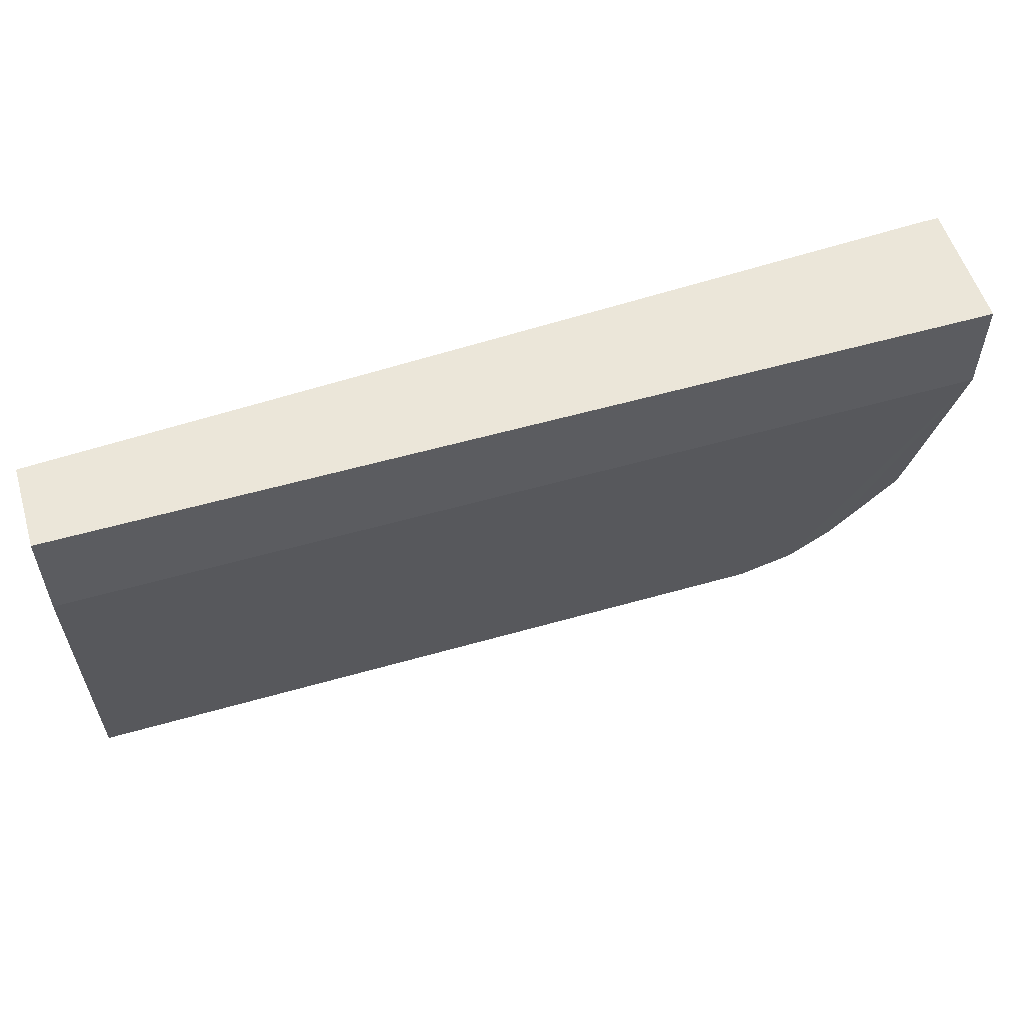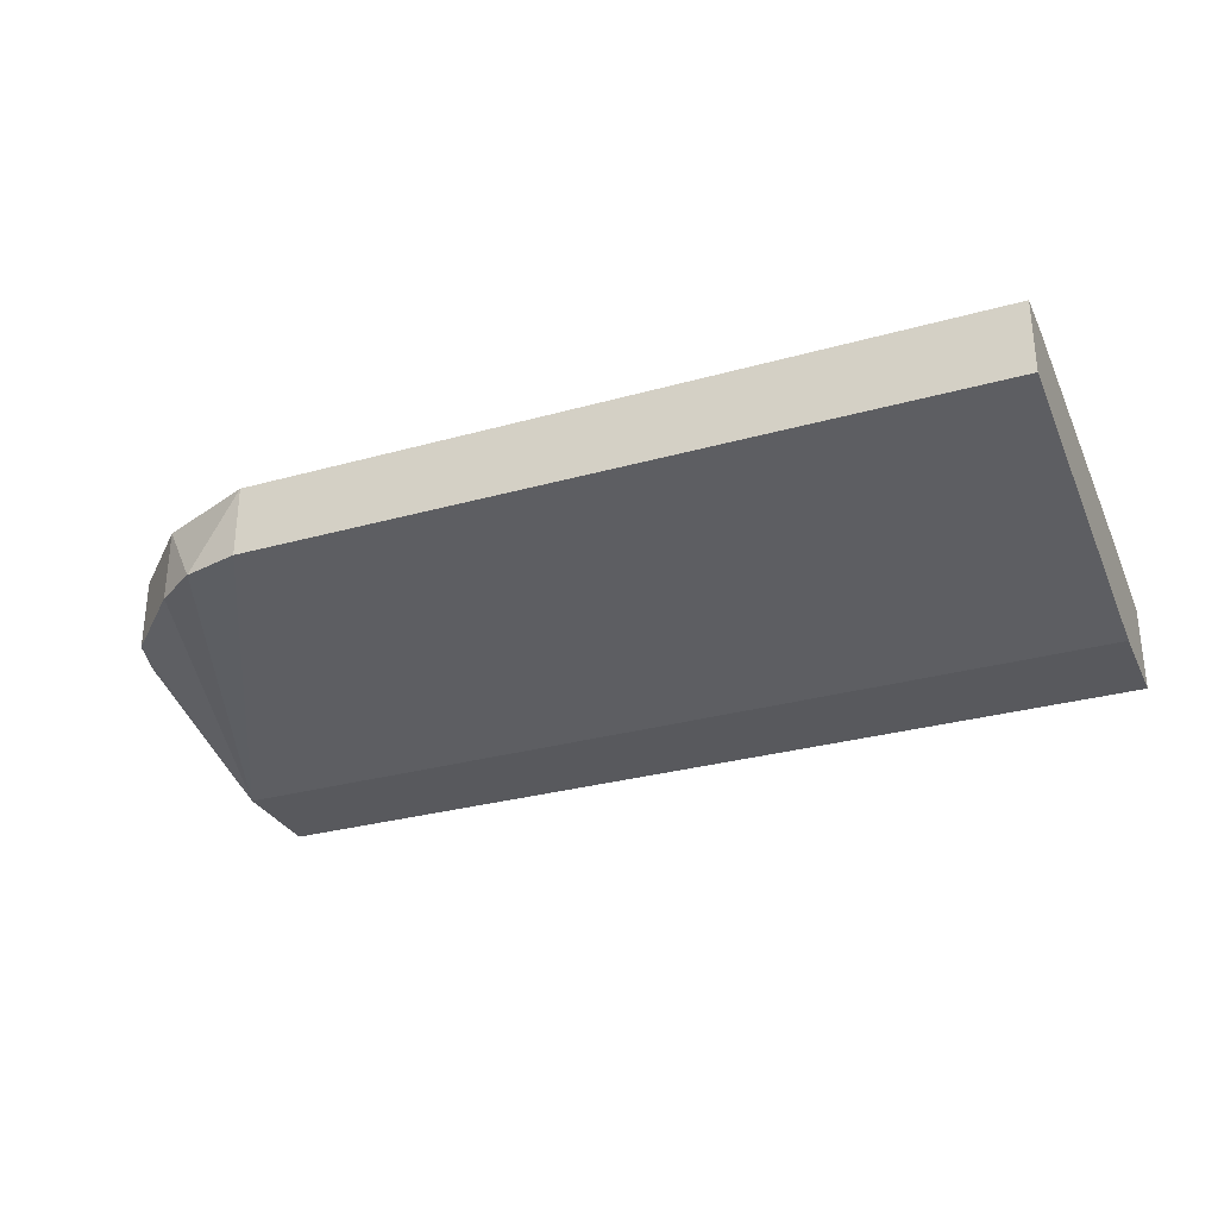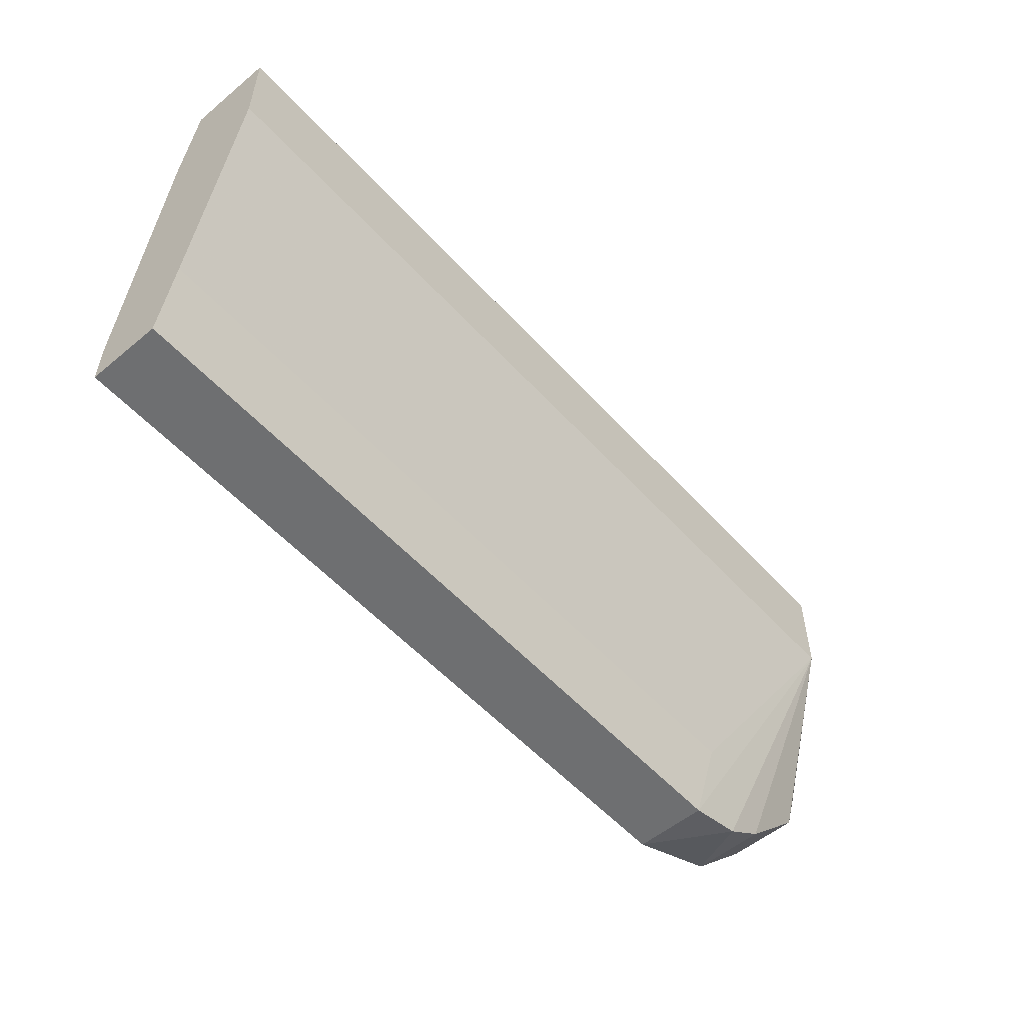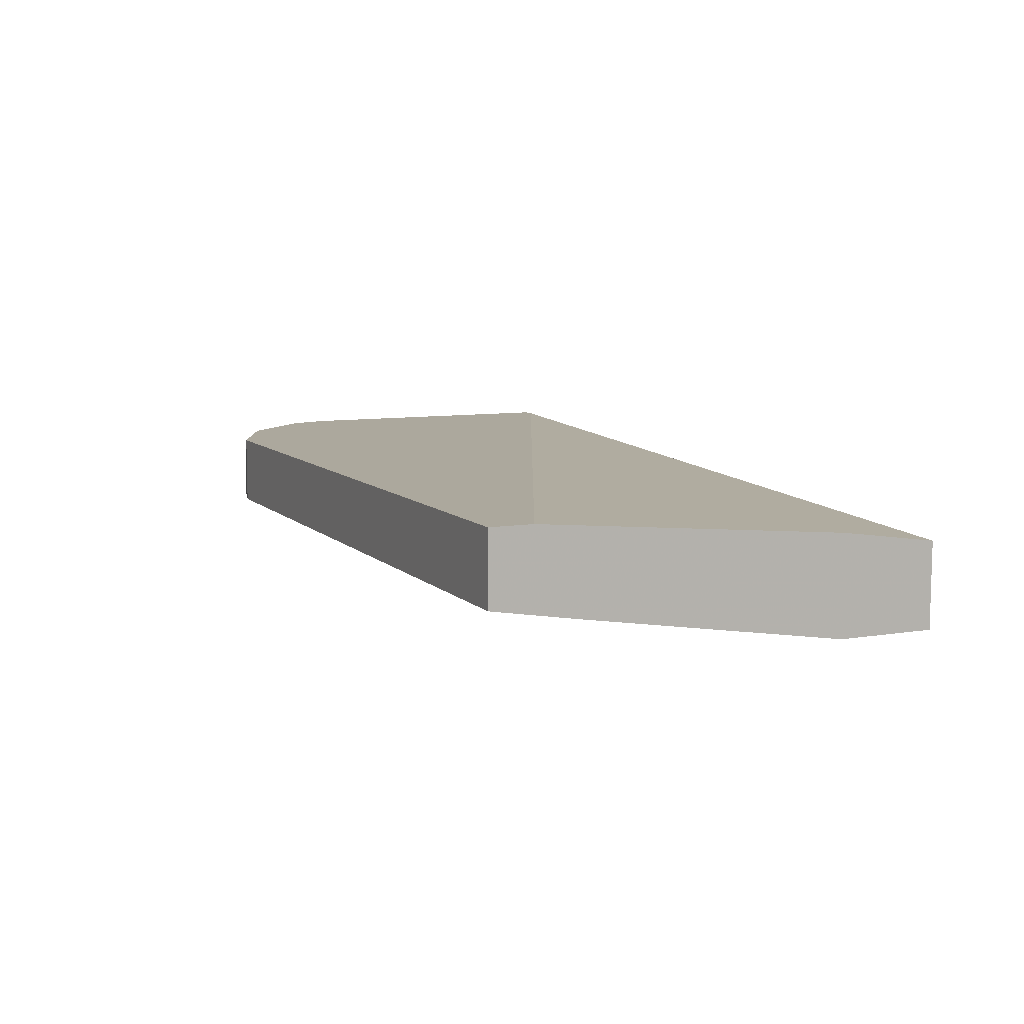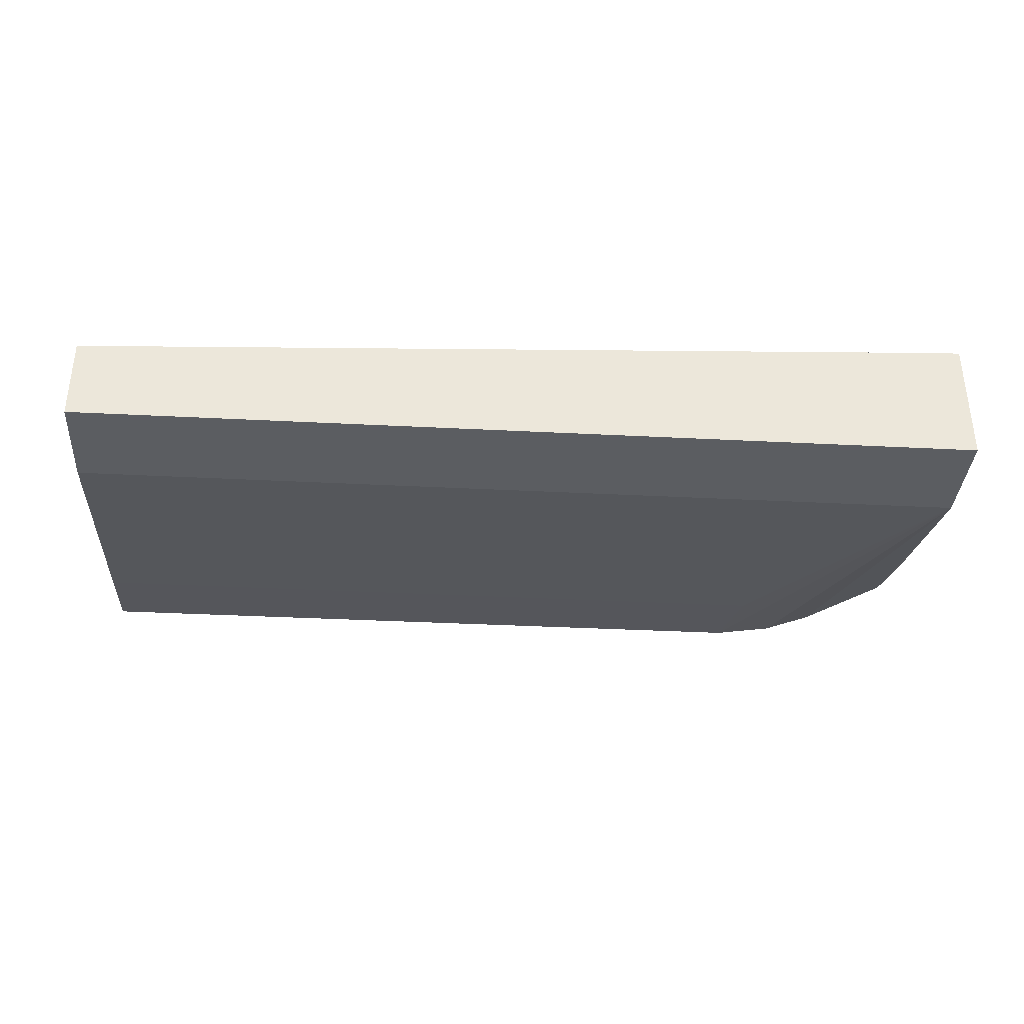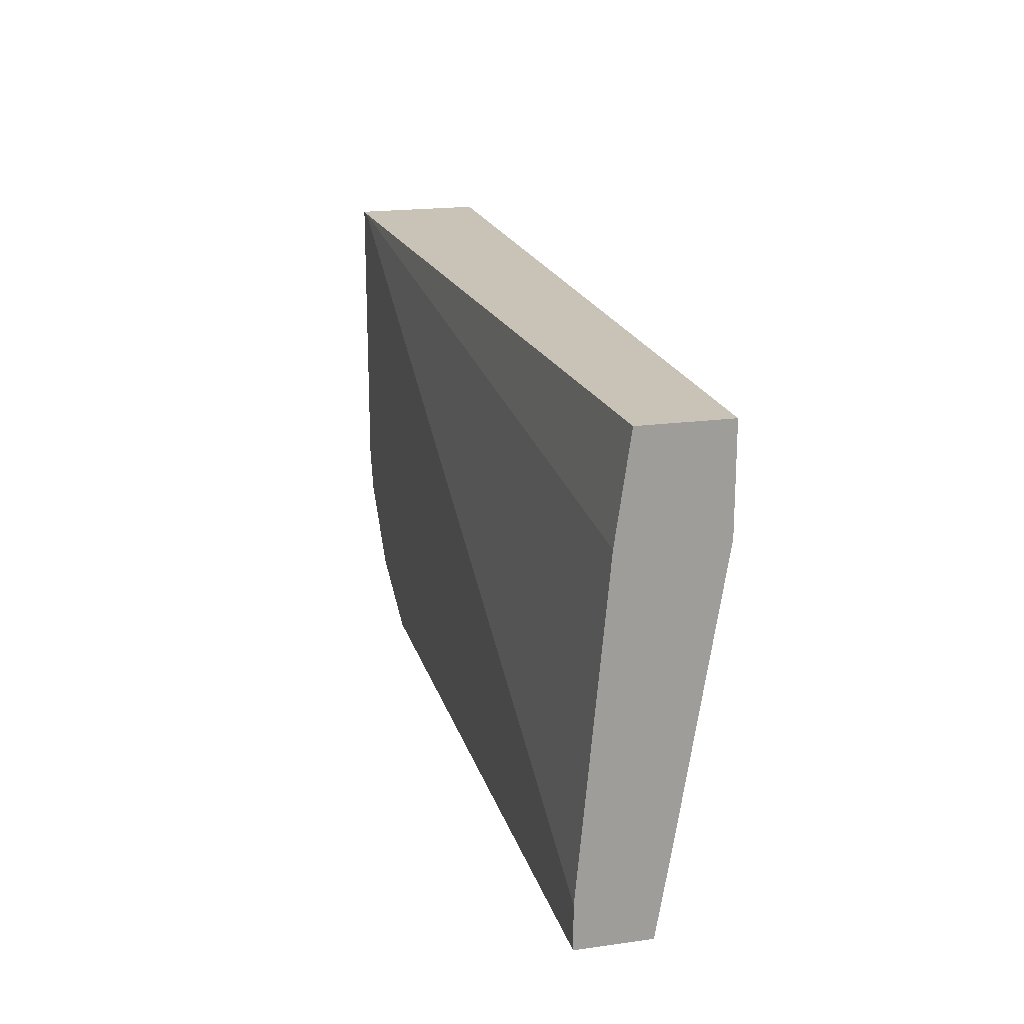
<metadata>
{"format":"obj","ext":"obj","renderer":"f3d","projection":"perspective","resolution":1024,"background":"white","views":[{"elev":55.4,"azim":-16.8,"up":"+Z"},{"elev":-30.0,"azim":-157.8,"up":"+Y"},{"elev":-54.6,"azim":-48.7,"up":"+Z"},{"elev":8.6,"azim":-114.3,"up":"+Y"},{"elev":-35.6,"azim":-3.9,"up":"+Y"},{"elev":19.5,"azim":-104.4,"up":"+Z"}]}
</metadata>
<code>
v 0 -0.2169 0.1609
v 0 -0.2016 0.01278
v 0 -0.2016 -0.002555
v 0 -0.2271 -0.002555
v 0 -0.2118 0.1252
v 0 -0.2476 0.1252
v 0 -0.2476 0.1609
v 0 -0.2322 0.02811
v 0.2657 -0.2322 0.02811
v 0.327 -0.2016 0.05365
v 0.327 -0.2016 0.1609
v 0.327 -0.2271 0.05365
v 0.327 -0.2476 0.1252
v 0.327 -0.2476 0.1609
v 0.281 -0.2271 0.002567
v 0.2963 -0.2016 0.01278
v 0.2963 -0.2271 0.01278
v 0.2606 -0.2016 -0.002555
v 0.2606 -0.2271 -0.002555
v 0.3219 -0.2016 0.03832
v 0.3219 -0.2016 0.1609
v 0.3219 -0.2271 0.03832
f 13 15 17
f 3 4 7
f 10 3 21
f 3 7 1
f 7 21 1
f 4 3 19
f 13 10 14
f 7 13 14
f 21 7 14
f 3 10 18
f 19 3 18
f 7 4 6
f 13 7 6
f 3 1 5
f 1 21 5
f 21 3 2
f 3 5 2
f 5 21 2
f 18 10 16
f 13 19 15
f 19 18 15
f 18 16 15
f 10 21 11
f 14 10 11
f 21 14 11
f 4 19 9
f 19 13 9
f 13 6 9
f 10 13 12
f 22 10 12
f 13 22 12
f 6 4 8
f 4 9 8
f 9 6 8
f 10 22 20
f 16 10 20
f 22 16 20
f 22 13 17
f 16 22 17
f 15 16 17

</code>
